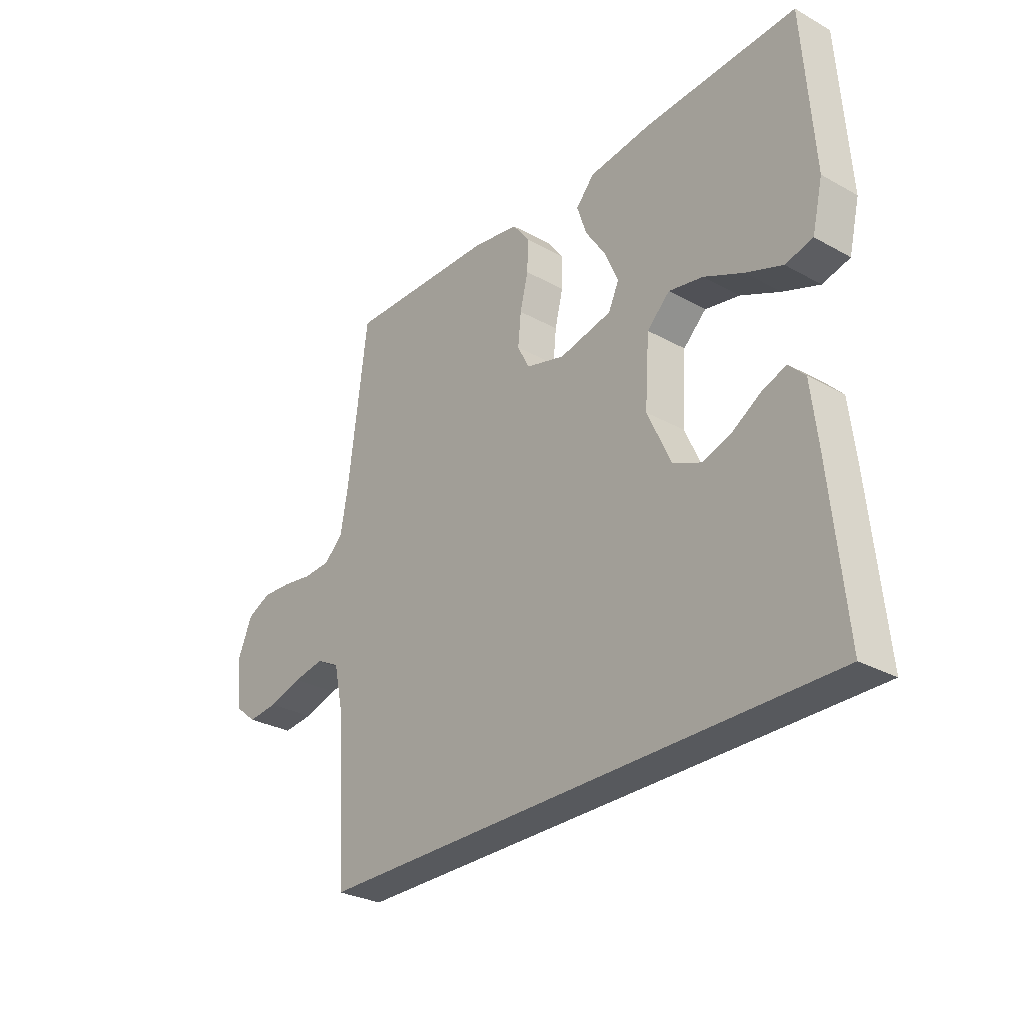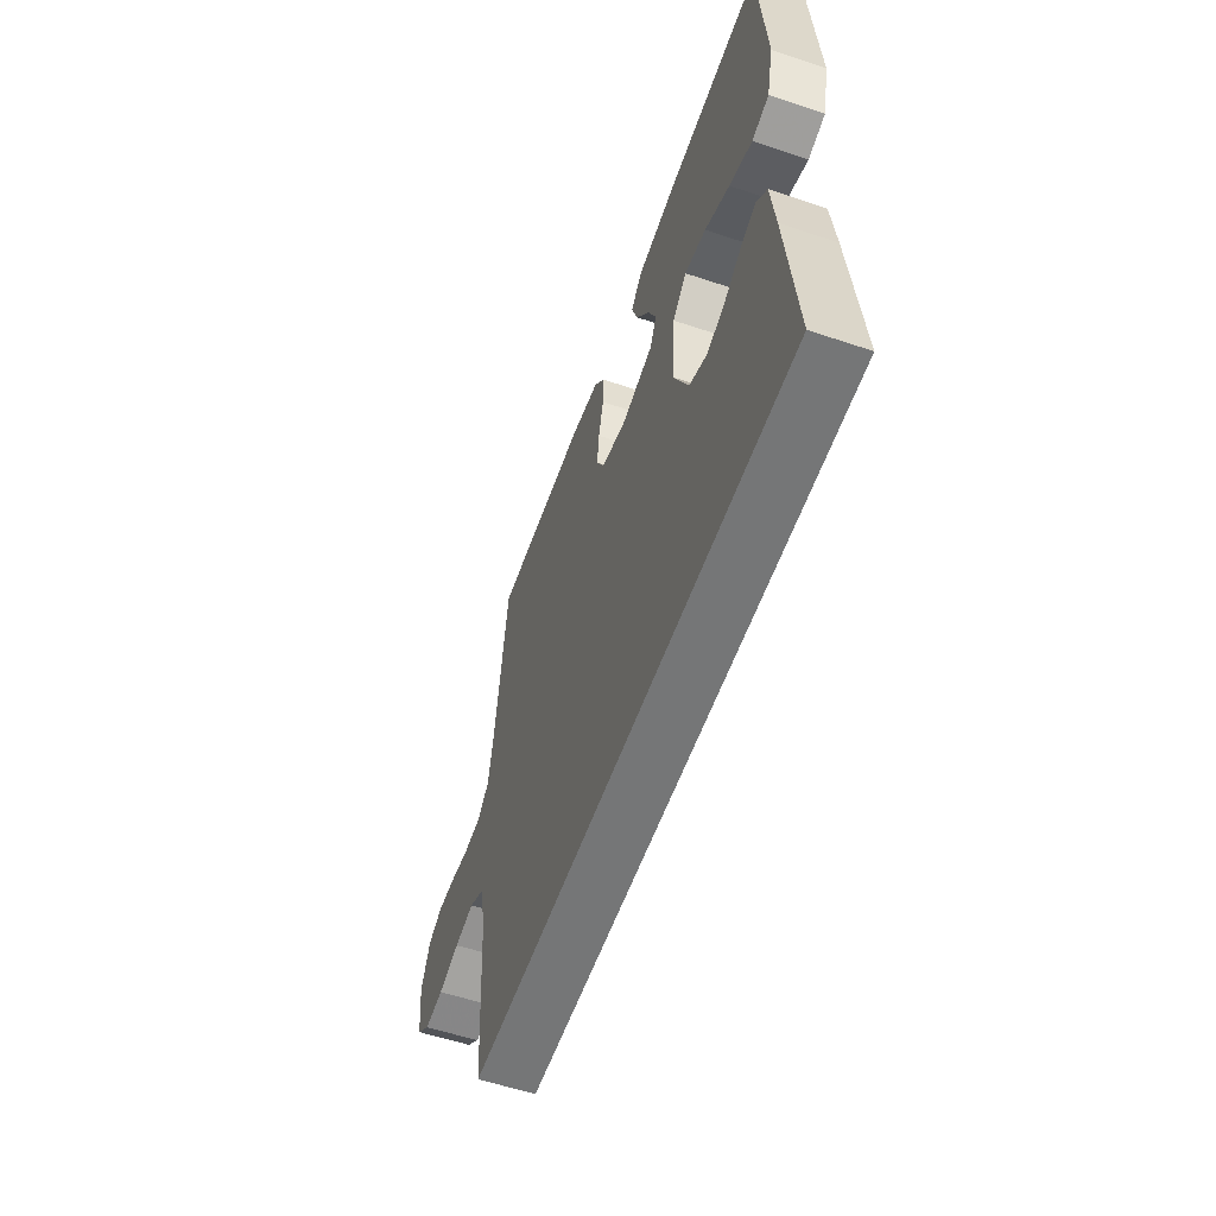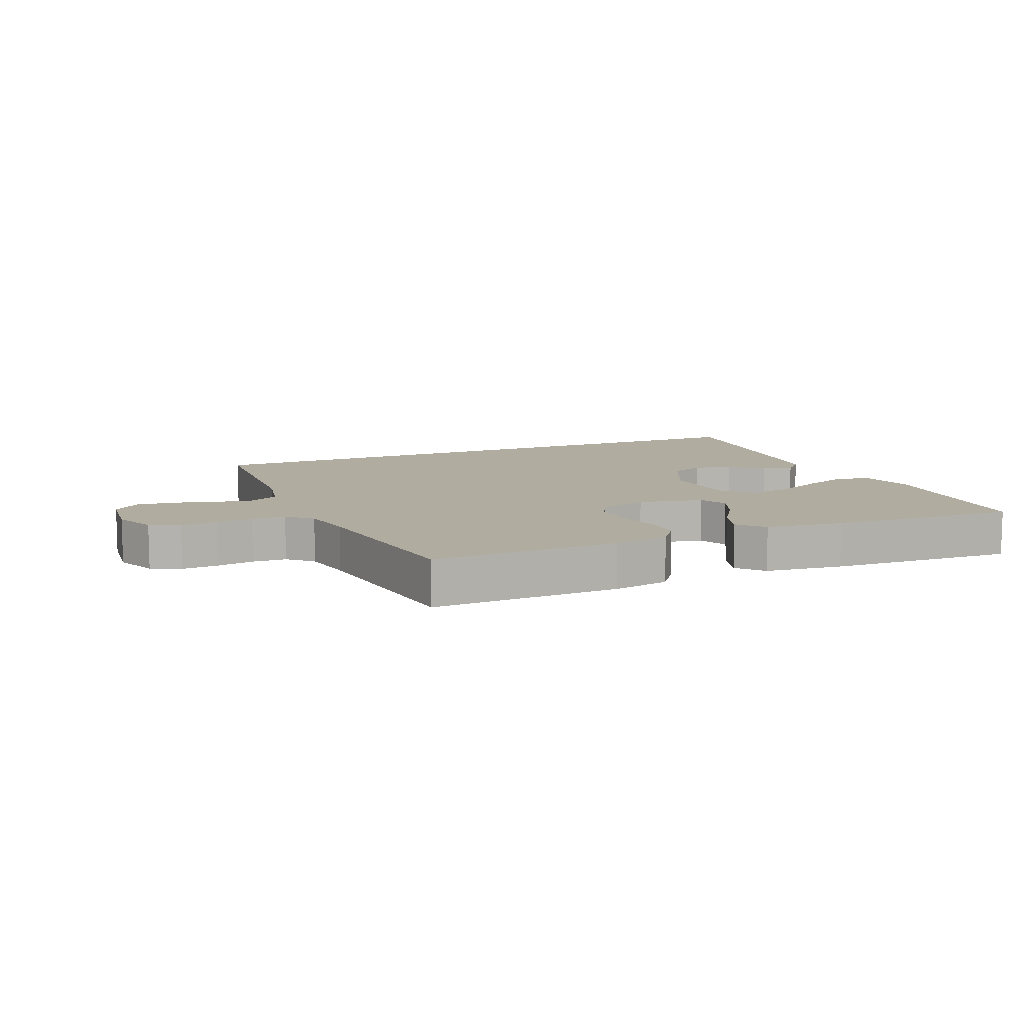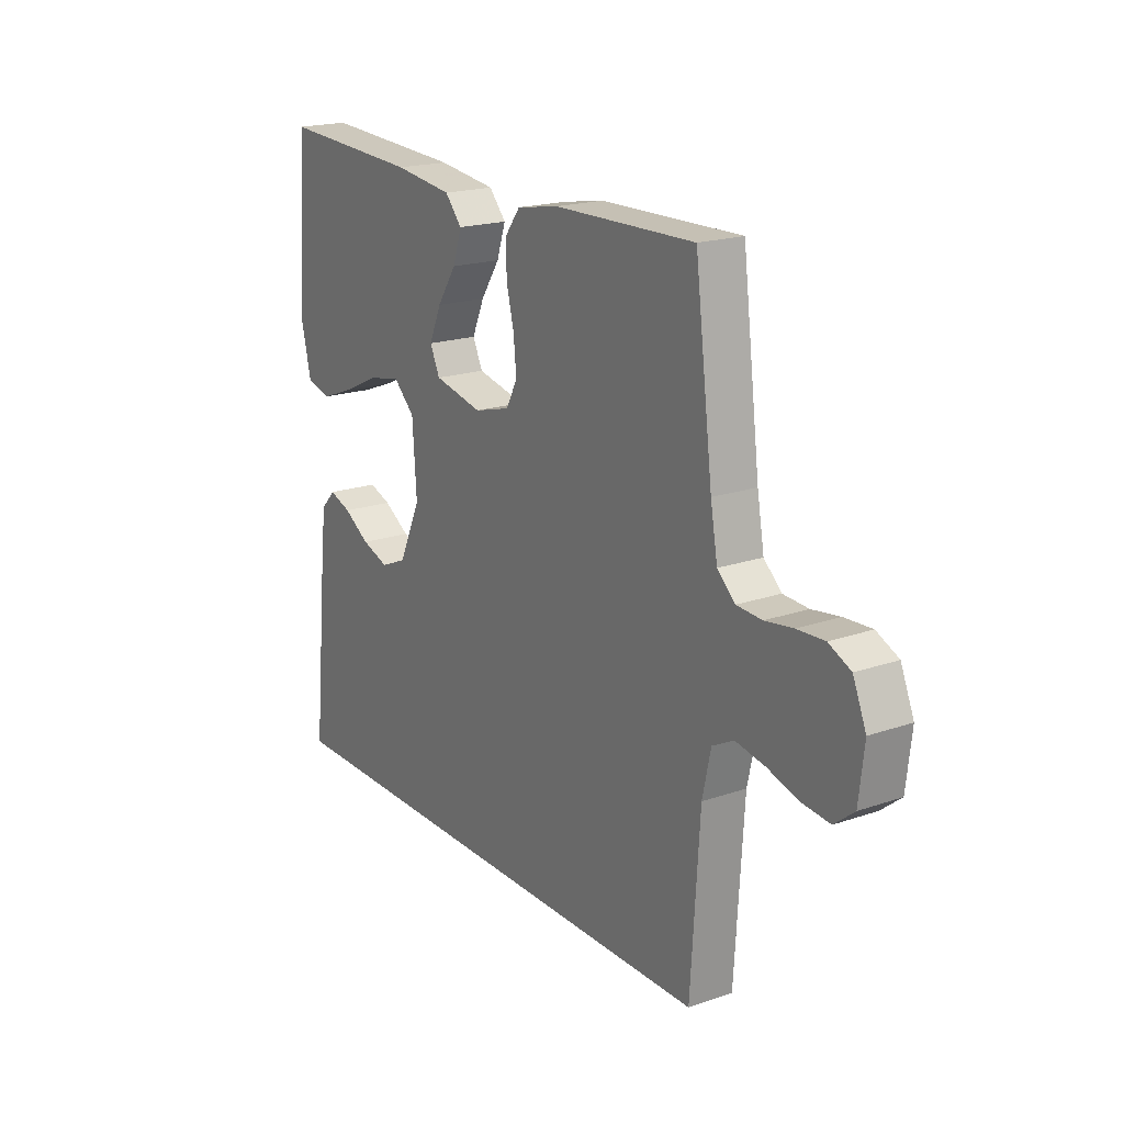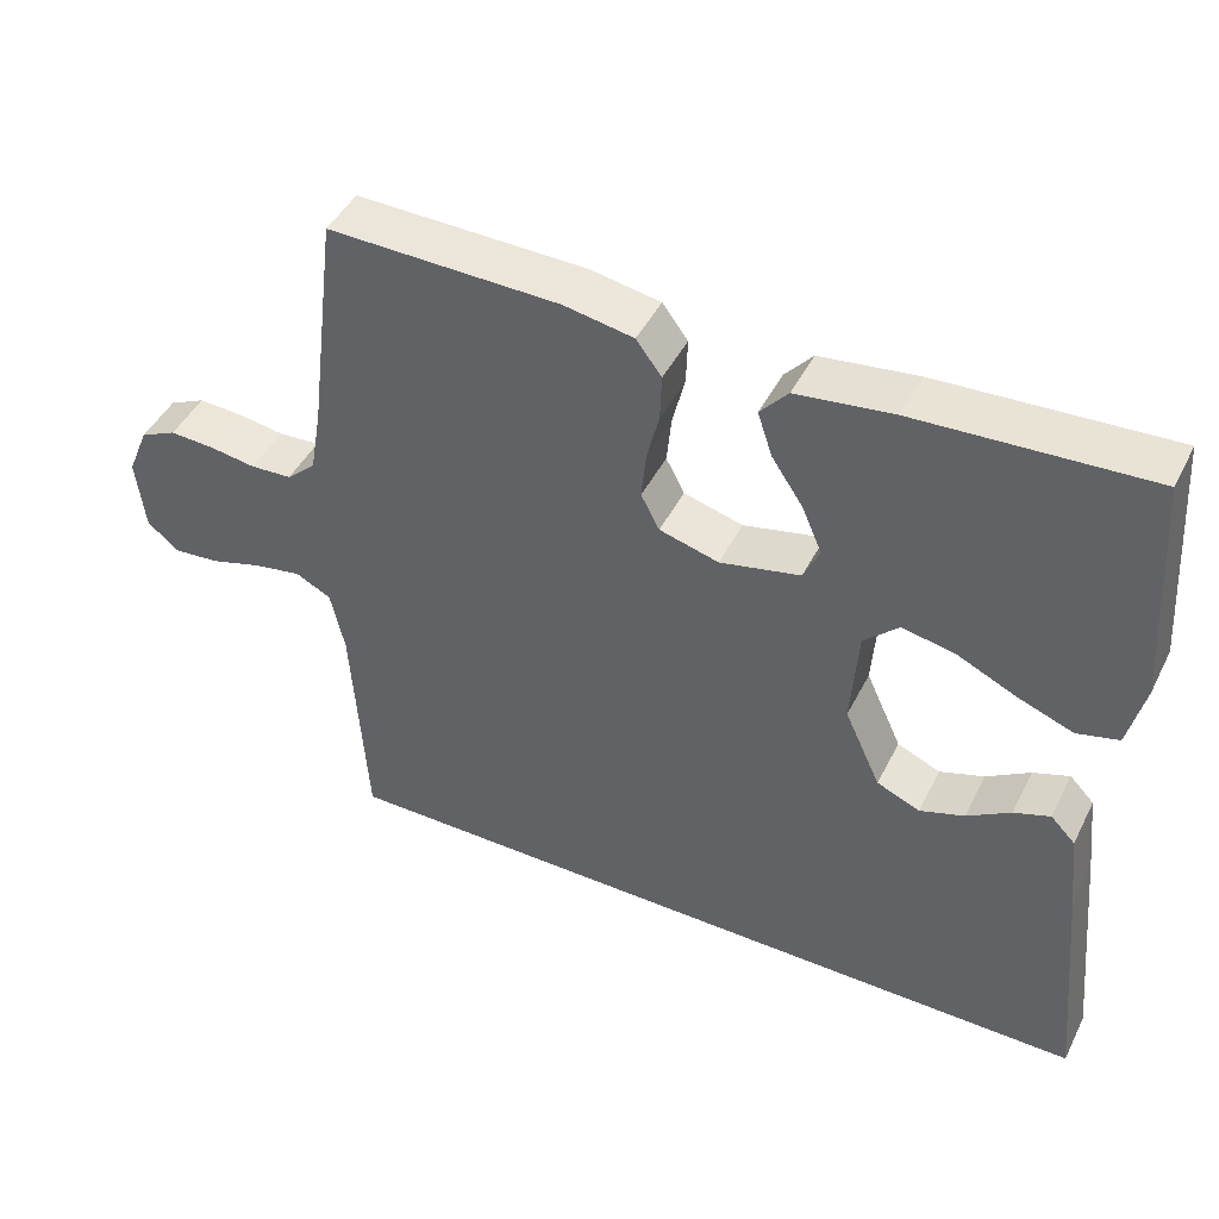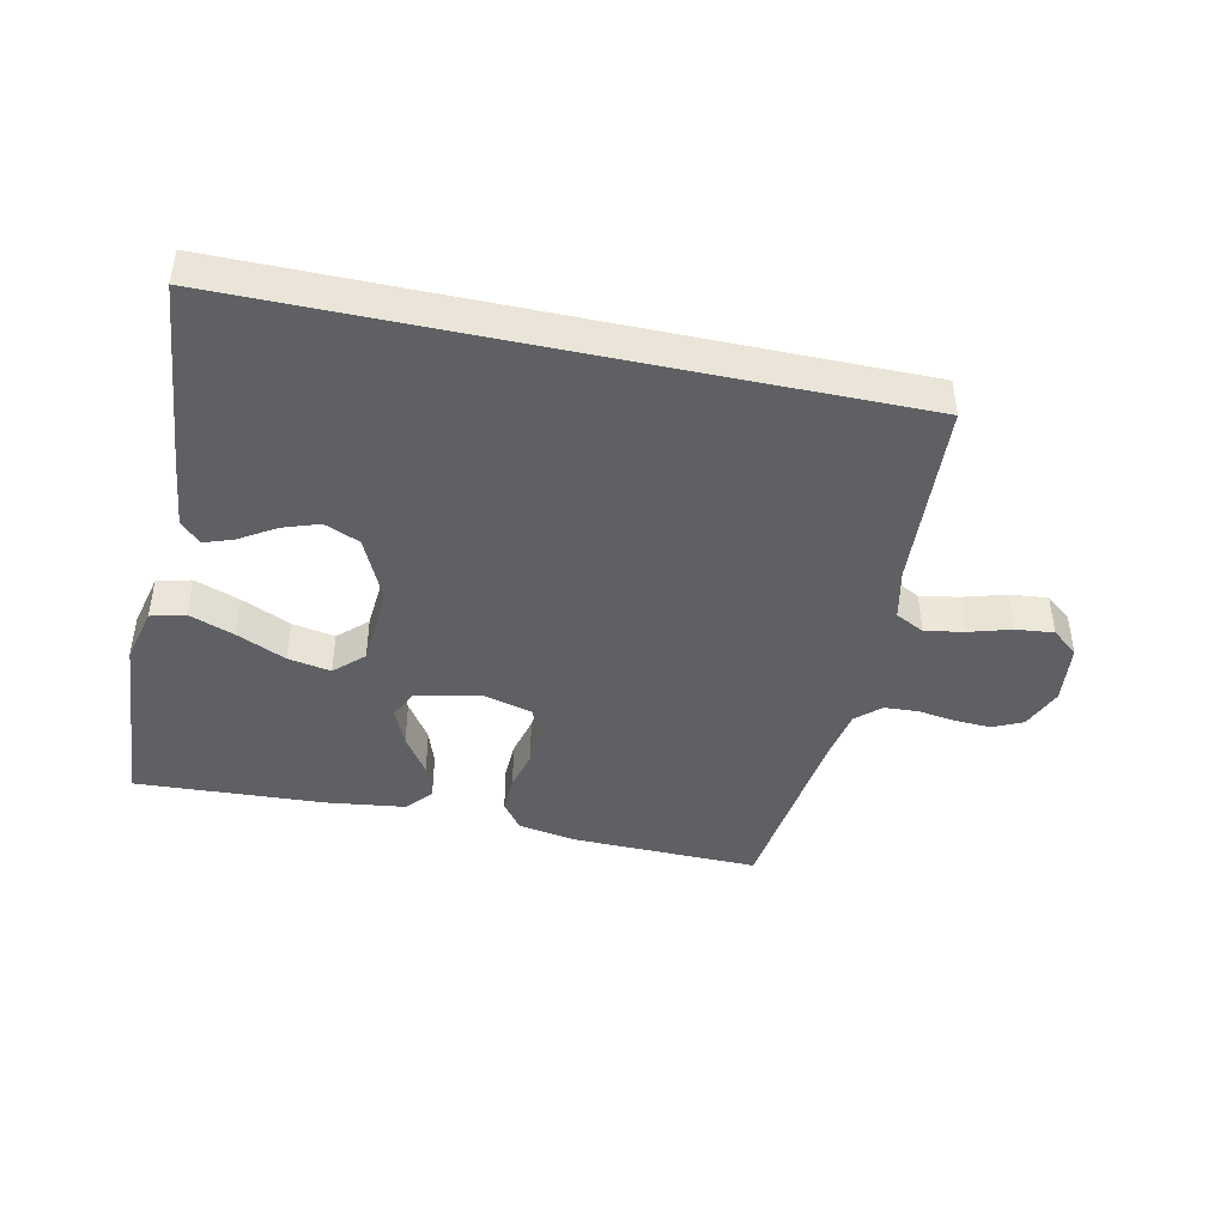
<metadata>
{"format":"obj","ext":"obj","renderer":"f3d","projection":"perspective","resolution":1024,"background":"white","views":[{"elev":-29.2,"azim":50.6,"up":"+Z"},{"elev":-56.7,"azim":70.7,"up":"+Z"},{"elev":9.9,"azim":-23.3,"up":"+Y"},{"elev":19.3,"azim":-123.0,"up":"+Z"},{"elev":45.4,"azim":25.7,"up":"+Z"},{"elev":-43.4,"azim":167.8,"up":"+Y"}]}
</metadata>
<code>
v -0.5 0.07 0.5
v -0.2 0.07 0.494
v -0.11 0.07 0.478
v -0.077 0.07 0.434
v -0.079 0.07 0.374
v -0.095 0.07 0.309
v -0.101 0.07 0.247
v -0.077 0.07 0.201
v 0 0.07 0.18
v 0.104 0.07 0.203
v 0.125 0.07 0.248
v 0.099 0.07 0.308
v 0.058 0.07 0.37
v 0.039 0.07 0.427
v 0.075 0.07 0.468
v 0.2 0.07 0.484
v 0.5 0.07 0.5
v 0.521 0.07 0.2
v 0.5 0.07 0.111
v 0.446 0.07 0.097
v 0.374 0.07 0.124
v 0.296 0.07 0.16
v 0.228 0.07 0.173
v 0.183 0.07 0.13
v 0.174 0.07 0
v 0.221 0.07 -0.102
v 0.277 0.07 -0.126
v 0.335 0.07 -0.106
v 0.391 0.07 -0.071
v 0.438 0.07 -0.054
v 0.47 0.07 -0.087
v 0.483 0.07 -0.2
v 0.513 0.07 -0.5
v -0.513 0.07 -0.5
v -0.532 0.07 -0.2
v -0.55 0.07 -0.118
v -0.596 0.07 -0.094
v -0.658 0.07 -0.105
v -0.725 0.07 -0.125
v -0.785 0.07 -0.131
v -0.827 0.07 -0.097
v -0.838 0.07 0
v -0.81 0.07 0.067
v -0.763 0.07 0.089
v -0.705 0.07 0.086
v -0.645 0.07 0.077
v -0.591 0.07 0.08
v -0.553 0.07 0.115
v -0.538 0.07 0.2
v -0.5 0 0.5
v -0.2 0 0.494
v -0.11 0 0.478
v -0.077 0 0.434
v -0.079 0 0.374
v -0.095 0 0.309
v -0.101 0 0.247
v -0.077 0 0.201
v 0 0 0.18
v 0.104 0 0.203
v 0.125 0 0.248
v 0.099 0 0.308
v 0.058 0 0.37
v 0.039 0 0.427
v 0.075 0 0.468
v 0.2 0 0.484
v 0.5 0 0.5
v 0.521 0 0.2
v 0.5 0 0.111
v 0.446 0 0.097
v 0.374 0 0.124
v 0.296 0 0.16
v 0.228 0 0.173
v 0.183 0 0.13
v 0.174 0 0
v 0.221 0 -0.102
v 0.277 0 -0.126
v 0.335 0 -0.106
v 0.391 0 -0.071
v 0.438 0 -0.054
v 0.47 0 -0.087
v 0.483 0 -0.2
v 0.513 0 -0.5
v -0.513 0 -0.5
v -0.532 0 -0.2
v -0.55 0 -0.118
v -0.596 0 -0.094
v -0.658 0 -0.105
v -0.725 0 -0.125
v -0.785 0 -0.131
v -0.827 0 -0.097
v -0.838 0 0
v -0.81 0 0.067
v -0.763 0 0.089
v -0.705 0 0.086
v -0.645 0 0.077
v -0.591 0 0.08
v -0.553 0 0.115
v -0.538 0 0.2
f 43 44 45 46
f 43 46 47
f 42 43 47
f 41 42 47
f 38 39 40 41
f 37 38 41 47
f 36 37 47 48
f 32 33 34 35
f 28 29 30 31
f 27 28 31 32
f 19 20 21 22
f 17 18 19 22
f 17 22 23
f 16 17 23 24
f 12 13 14 15
f 11 12 15 16
f 3 4 5 6
f 3 6 7
f 49 1 2 3
f 49 3 7
f 48 49 7 8
f 36 48 8 9
f 27 32 35 36
f 26 27 36
f 25 26 36 9
f 11 16 24 25
f 10 11 25
f 9 10 25
f 95 94 93 92
f 96 95 92
f 96 92 91
f 96 91 90
f 90 89 88 87
f 96 90 87 86
f 97 96 86 85
f 84 83 82 81
f 80 79 78 77
f 81 80 77 76
f 71 70 69 68
f 71 68 67 66
f 72 71 66
f 73 72 66 65
f 64 63 62 61
f 65 64 61 60
f 55 54 53 52
f 56 55 52
f 52 51 50 98
f 56 52 98
f 57 56 98 97
f 58 57 97 85
f 85 84 81 76
f 85 76 75
f 58 85 75 74
f 74 73 65 60
f 74 60 59
f 74 59 58
f 1 50 51 2
f 2 51 52 3
f 3 52 53 4
f 4 53 54 5
f 5 54 55 6
f 6 55 56 7
f 7 56 57 8
f 8 57 58 9
f 9 58 59 10
f 10 59 60 11
f 11 60 61 12
f 12 61 62 13
f 13 62 63 14
f 14 63 64 15
f 15 64 65 16
f 16 65 66 17
f 17 66 67 18
f 18 67 68 19
f 19 68 69 20
f 20 69 70 21
f 21 70 71 22
f 22 71 72 23
f 23 72 73 24
f 24 73 74 25
f 25 74 75 26
f 26 75 76 27
f 27 76 77 28
f 28 77 78 29
f 29 78 79 30
f 30 79 80 31
f 31 80 81 32
f 32 81 82 33
f 33 82 83 34
f 34 83 84 35
f 35 84 85 36
f 36 85 86 37
f 37 86 87 38
f 38 87 88 39
f 39 88 89 40
f 40 89 90 41
f 41 90 91 42
f 42 91 92 43
f 43 92 93 44
f 44 93 94 45
f 45 94 95 46
f 46 95 96 47
f 47 96 97 48
f 48 97 98 49
f 49 98 50 1

</code>
